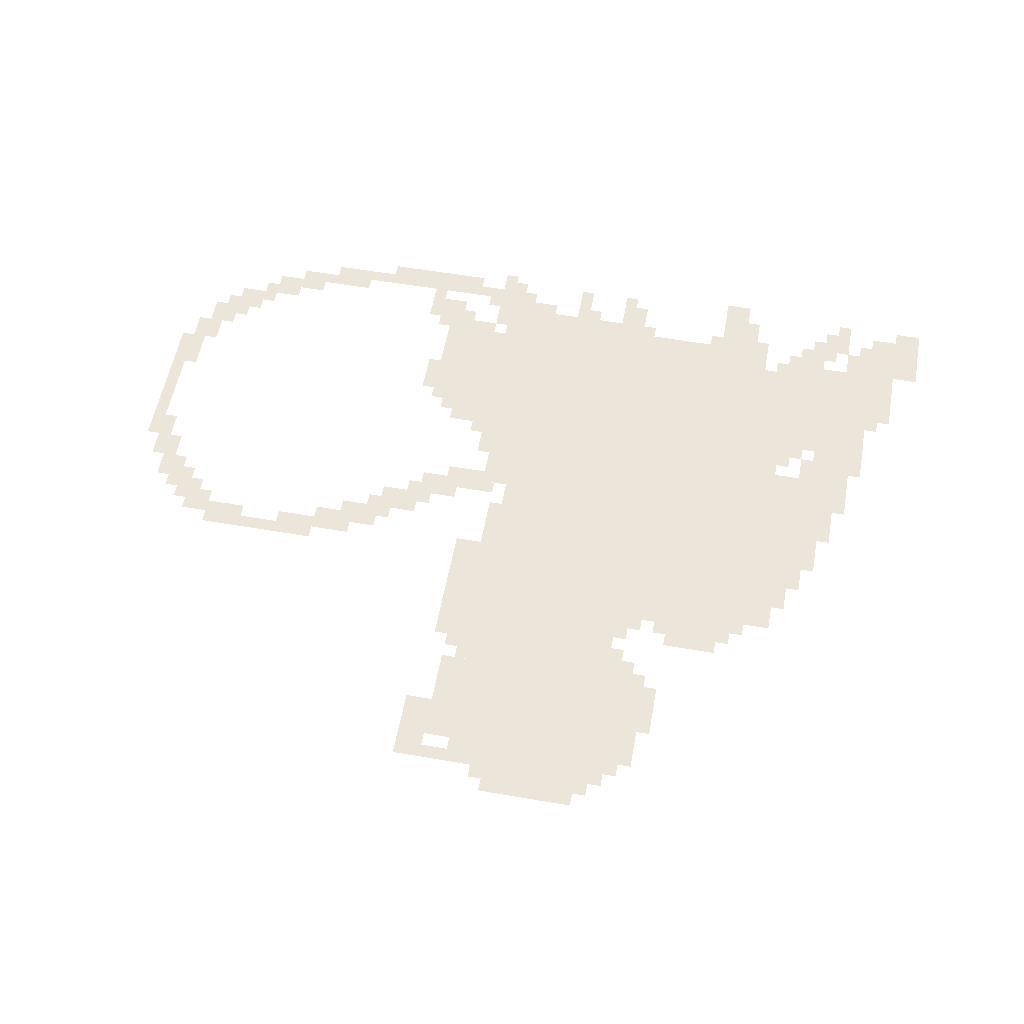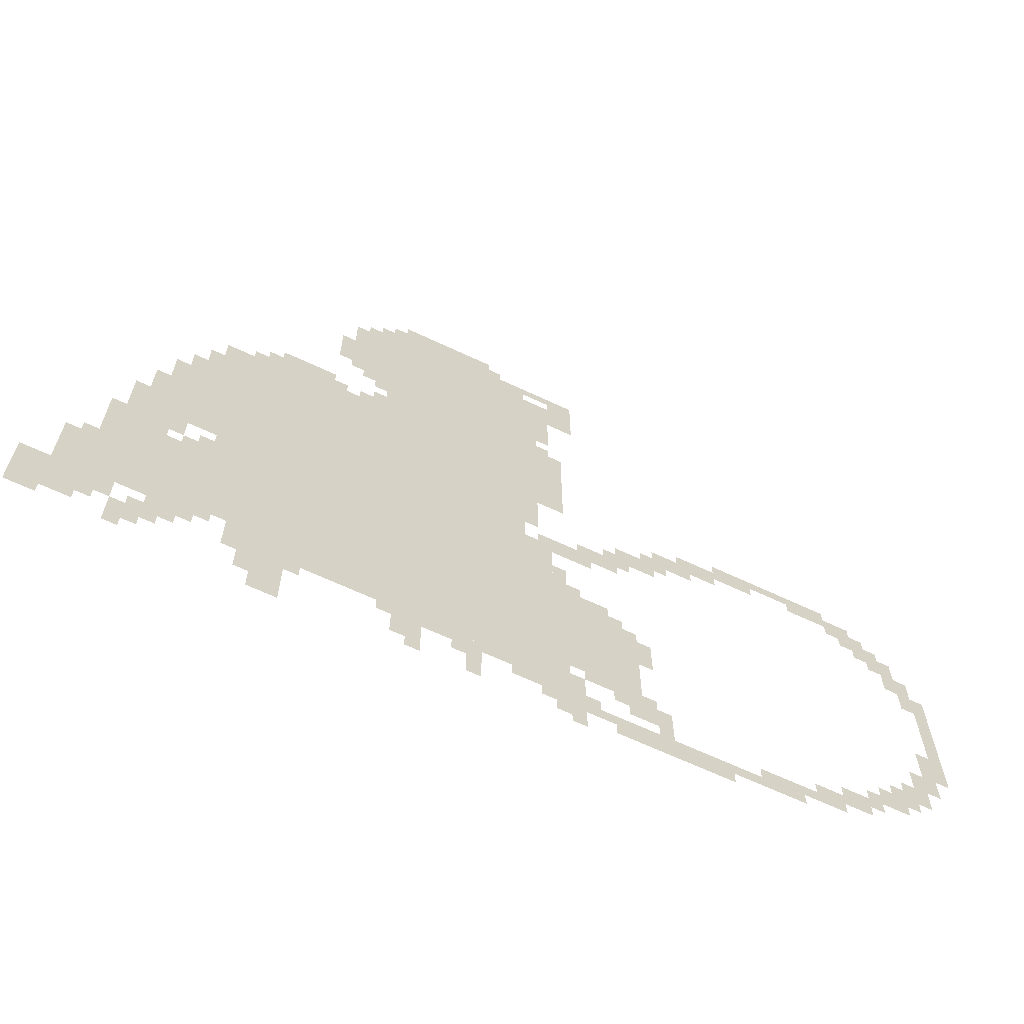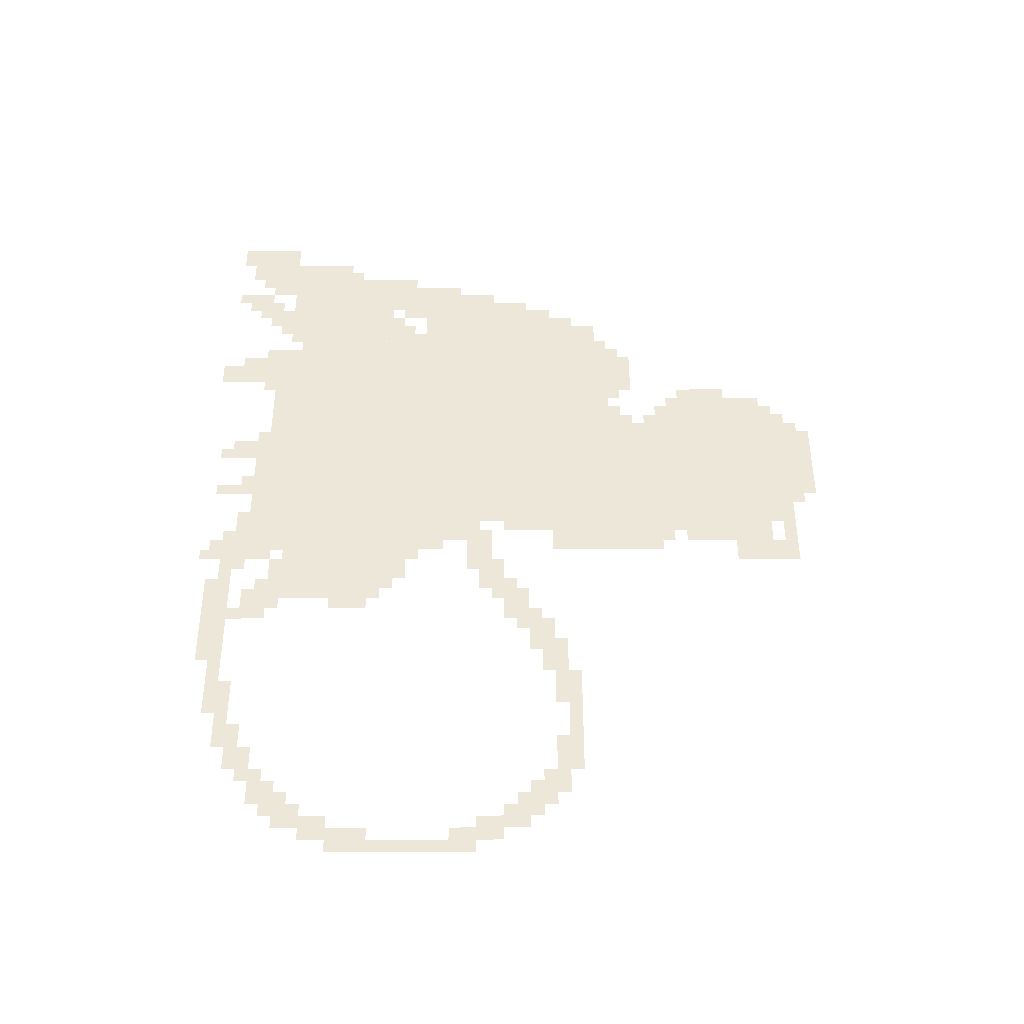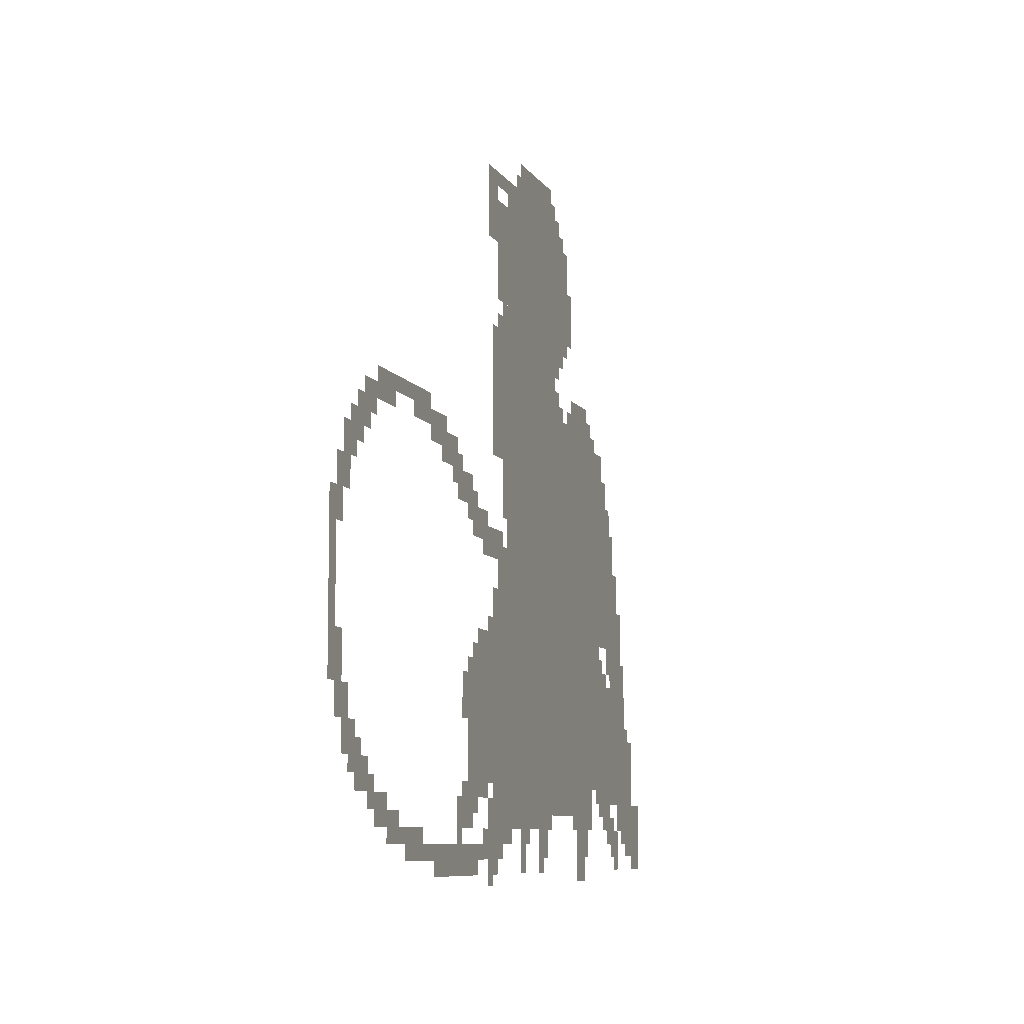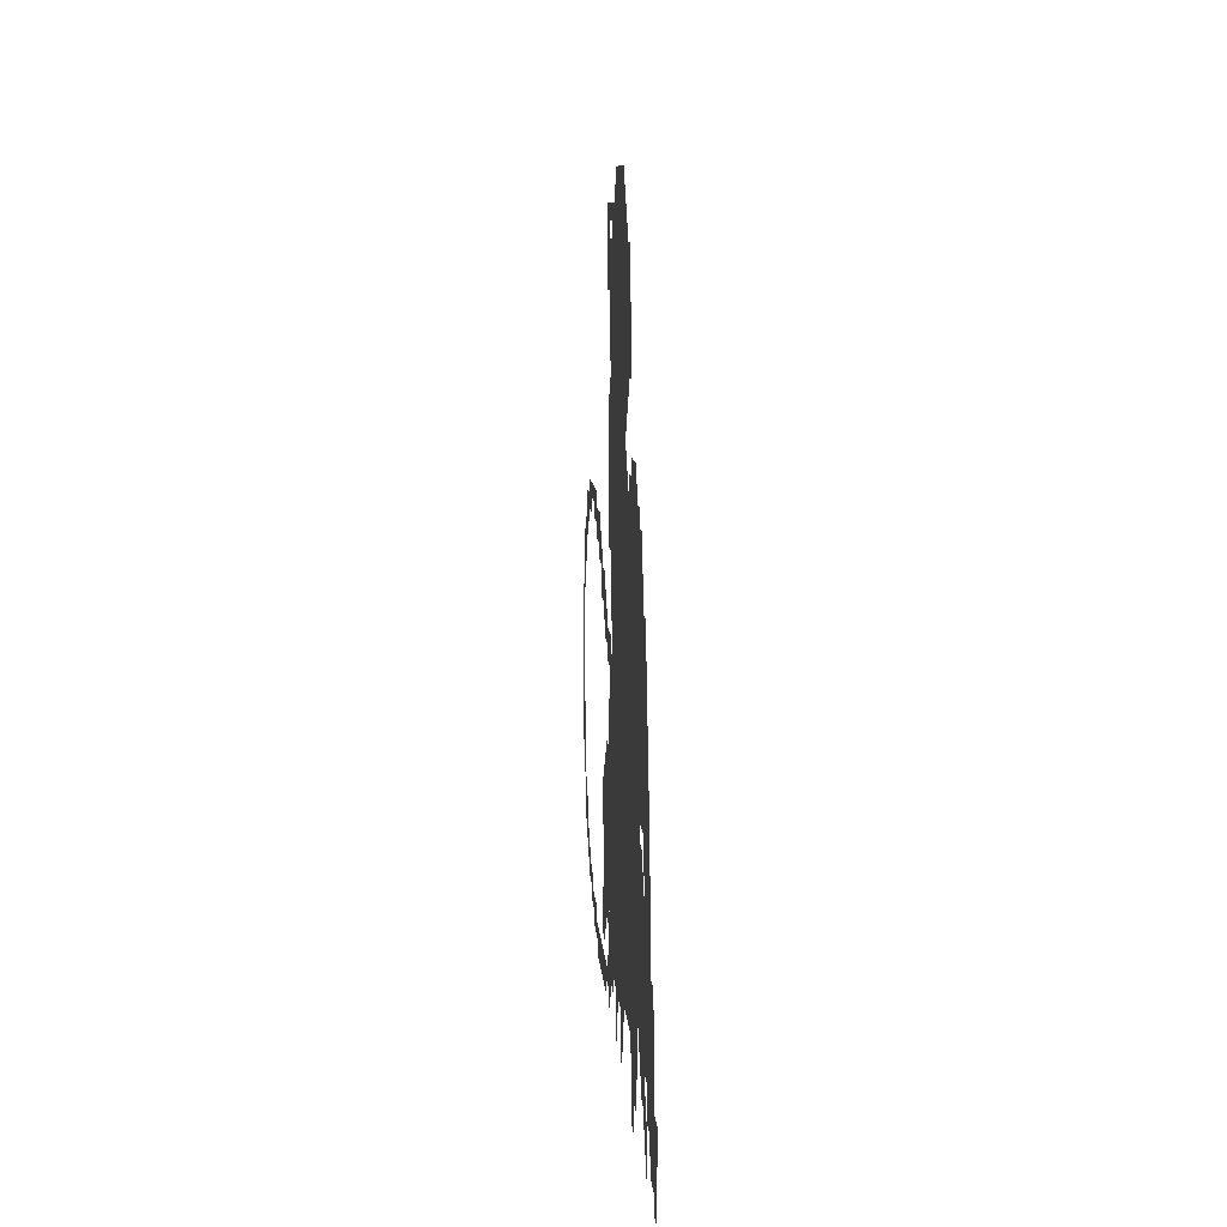
<metadata>
{"format":"obj","ext":"obj","renderer":"f3d","projection":"perspective","resolution":1024,"background":"white","views":[{"elev":55.8,"azim":-169.7,"up":"+Z"},{"elev":-64.8,"azim":-25.5,"up":"+Y"},{"elev":49.7,"azim":89.9,"up":"+Z"},{"elev":-8.2,"azim":108.5,"up":"+Y"},{"elev":8.6,"azim":-93.7,"up":"+Y"}]}
</metadata>
<code>
g mengmeng_tolove_rw-mesh
v -992 631 0
v -992 1079 0
v -1664 1079 0
v -1664 631 0
v -992 215 0
v -992 631 0
v -1664 631 0
v -1664 215 0
v -992 1079 0
v -992 1559 0
v -1344 1559 0
v -1344 1079 0
v -1664 183 0
v -1664 471 0
v -1920 471 0
v -1920 183 0
v -736 215 0
v -736 471 0
v -992 471 0
v -992 215 0
v -1664 567 0
v -1664 855 0
v -1824 855 0
v -1824 567 0
v -896 151 0
v -896 215 0
v -1280 215 0
v -1280 151 0
v -1280 151 0
v -1280 215 0
v -1632 215 0
v -1632 151 0
v -896 1047 0
v -896 1207 0
v -992 1207 0
v -992 1047 0
v -1344 1239 0
v -1344 1367 0
v -1440 1367 0
v -1440 1239 0
v -1344 1367 0
v -1344 1495 0
v -1440 1495 0
v -1440 1367 0
v -896 919 0
v -896 1047 0
v -992 1047 0
v -992 919 0
v -1920 183 0
v -1920 343 0
v -1984 343 0
v -1984 183 0
v -672 55 0
v -672 87 0
v -960 87 0
v -960 55 0
v -384 55 0
v -384 87 0
v -672 87 0
v -672 55 0
v -1472 1079 0
v -1472 1143 0
v -1600 1143 0
v -1600 1079 0
v -928 1367 0
v -928 1495 0
v -992 1495 0
v -992 1367 0
v -800 471 0
v -800 535 0
v -928 535 0
v -928 471 0
v -1088 1559 0
v -1088 1623 0
v -1216 1623 0
v -1216 1559 0
v -1920 55 0
v -1920 183 0
v -1984 183 0
v -1984 55 0
v -928 599 0
v -928 727 0
v -992 727 0
v -992 599 0
v -928 471 0
v -928 599 0
v -992 599 0
v -992 471 0
v -1088 119 0
v -1088 151 0
v -1312 151 0
v -1312 119 0
v -864 119 0
v -864 151 0
v -1088 151 0
v -1088 119 0
v -704 119 0
v -704 215 0
v -768 215 0
v -768 119 0
v -1504 55 0
v -1504 151 0
v -1568 151 0
v -1568 55 0
v -1984 87 0
v -1984 183 0
v -2047 183 0
v -2047 87 0
v -672 791 0
v -672 855 0
v -768 855 0
v -768 791 0
v -576 855 0
v -576 919 0
v -672 919 0
v -672 855 0
v -768 727 0
v -768 791 0
v -864 791 0
v -864 727 0
v -864 1463 0
v -864 1559 0
v -928 1559 0
v -928 1463 0
v -1216 1559 0
v -1216 1623 0
v -1312 1623 0
v -1312 1559 0
v -1824 471 0
v -1824 567 0
v -1888 567 0
v -1888 471 0
v -928 1271 0
v -928 1367 0
v -992 1367 0
v -992 1271 0
v 0 535 0
v 0 727 0
v -32 727 0
v -32 535 0
v -1824 567 0
v -1824 663 0
v -1888 663 0
v -1888 567 0
v -1664 855 0
v -1664 951 0
v -1728 951 0
v -1728 855 0
v -1664 951 0
v -1664 1047 0
v -1728 1047 0
v -1728 951 0
v 0 375 0
v 0 535 0
v -32 535 0
v -32 375 0
v -224 951 0
v -224 983 0
v -384 983 0
v -384 951 0
v -1760 503 0
v -1760 567 0
v -1824 567 0
v -1824 503 0
v -864 695 0
v -864 759 0
v -928 759 0
v -928 695 0
v -1664 471 0
v -1664 535 0
v -1728 535 0
v -1728 471 0
v -1728 119 0
v -1728 183 0
v -1792 183 0
v -1792 119 0
v -1856 119 0
v -1856 183 0
v -1920 183 0
v -1920 119 0
v -1216 55 0
v -1216 119 0
v -1280 119 0
v -1280 55 0
v -96 215 0
v -96 279 0
v -160 279 0
v -160 215 0
v -224 119 0
v -224 183 0
v -288 183 0
v -288 119 0
v -1792 55 0
v -1792 119 0
v -1856 119 0
v -1856 55 0
v -1504 0 0
v -1504 55 0
v -1568 55 0
v -1568 0 0
v -544 23 0
v -544 55 0
v -672 55 0
v -672 23 0
v -672 23 0
v -672 55 0
v -800 55 0
v -800 23 0
v -864 1399 0
v -864 1463 0
v -928 1463 0
v -928 1399 0
v -384 951 0
v -384 983 0
v -512 983 0
v -512 951 0
v -1984 23 0
v -1984 87 0
v -2047 87 0
v -2047 23 0
v -512 919 0
v -512 951 0
v -608 951 0
v -608 919 0
v -288 87 0
v -288 119 0
v -384 119 0
v -384 87 0
v -384 87 0
v -384 119 0
v -480 119 0
v -480 87 0
v -416 919 0
v -416 951 0
v -512 951 0
v -512 919 0
v -832 87 0
v -832 119 0
v -928 119 0
v -928 87 0
v -32 375 0
v -32 471 0
v -64 471 0
v -64 375 0
v -160 919 0
v -160 951 0
v -256 951 0
v -256 919 0
v -928 87 0
v -928 119 0
v -1024 119 0
v -1024 87 0
v -704 375 0
v -704 439 0
v -736 439 0
v -736 375 0
v -1760 855 0
v -1760 919 0
v -1792 919 0
v -1792 855 0
v -1888 471 0
v -1888 535 0
v -1920 535 0
v -1920 471 0
v -288 119 0
v -288 151 0
v -352 151 0
v -352 119 0
v -896 567 0
v -896 631 0
v -928 631 0
v -928 567 0
v -1824 695 0
v -1824 759 0
v -1856 759 0
v -1856 695 0
v -128 183 0
v -128 215 0
v -192 215 0
v -192 183 0
v -1344 1175 0
v -1344 1239 0
v -1376 1239 0
v -1376 1175 0
v -1568 87 0
v -1568 151 0
v -1600 151 0
v -1600 87 0
v -1088 55 0
v -1088 119 0
v -1120 119 0
v -1120 55 0
v -928 1527 0
v -928 1559 0
v -992 1559 0
v -992 1527 0
v -960 1207 0
v -960 1271 0
v -992 1271 0
v -992 1207 0
v -768 183 0
v -768 215 0
v -832 215 0
v -832 183 0
v -512 887 0
v -512 919 0
v -576 919 0
v -576 887 0
v -160 855 0
v -160 919 0
v -192 919 0
v -192 855 0
v -1344 1079 0
v -1344 1143 0
v -1376 1143 0
v -1376 1079 0
v -672 119 0
v -672 183 0
v -704 183 0
v -704 119 0
v -864 0 0
v -864 55 0
v -896 55 0
v -896 0 0
v -32 727 0
v -32 791 0
v -64 791 0
v -64 727 0
v -64 727 0
v -64 791 0
v -96 791 0
v -96 727 0
v -1728 919 0
v -1728 983 0
v -1760 983 0
v -1760 919 0
v -32 663 0
v -32 727 0
v -64 727 0
v -64 663 0
v -960 855 0
v -960 919 0
v -992 919 0
v -992 855 0
v -1728 855 0
v -1728 919 0
v -1760 919 0
v -1760 855 0
v -64 791 0
v -64 855 0
v -96 855 0
v -96 791 0
v -960 791 0
v -960 855 0
v -992 855 0
v -992 791 0
v -1440 1271 0
v -1440 1335 0
v -1472 1335 0
v -1472 1271 0
v -128 855 0
v -128 919 0
v -160 919 0
v -160 855 0
v -256 919 0
v -256 951 0
v -320 951 0
v -320 919 0
v -96 823 0
v -96 887 0
v -128 887 0
v -128 823 0
v -1344 1495 0
v -1344 1559 0
v -1376 1559 0
v -1376 1495 0
v -64 311 0
v -64 375 0
v -96 375 0
v -96 311 0
v -1440 1335 0
v -1440 1399 0
v -1472 1399 0
v -1472 1335 0
v -32 311 0
v -32 375 0
v -64 375 0
v -64 311 0
v -64 247 0
v -64 311 0
v -96 311 0
v -96 247 0
v -192 151 0
v -192 183 0
v -224 183 0
v -224 151 0
v -1664 535 0
v -1664 567 0
v -1696 567 0
v -1696 535 0
v -768 471 0
v -768 503 0
v -800 503 0
v -800 471 0
v -864 535 0
v -864 567 0
v -896 567 0
v -896 535 0
v -928 727 0
v -928 759 0
v -960 759 0
v -960 727 0
v -832 695 0
v -832 727 0
v -864 727 0
v -864 695 0
v -96 279 0
v -96 311 0
v -128 311 0
v -128 279 0
v -160 215 0
v -160 247 0
v -192 247 0
v -192 215 0
v -1920 343 0
v -1920 375 0
v -1952 375 0
v -1952 343 0
v -1728 471 0
v -1728 503 0
v -1760 503 0
v -1760 471 0
v -1792 471 0
v -1792 503 0
v -1824 503 0
v -1824 471 0
v -768 151 0
v -768 183 0
v -800 183 0
v -800 151 0
v -1888 87 0
v -1888 119 0
v -1920 119 0
v -1920 87 0
v -1760 87 0
v -1760 119 0
v -1792 119 0
v -1792 87 0
v -896 23 0
v -896 55 0
v -928 55 0
v -928 23 0
v -1824 23 0
v -1824 55 0
v -1856 55 0
v -1856 23 0
v -1216 23 0
v -1216 55 0
v -1248 55 0
v -1248 23 0
v -1120 87 0
v -1120 119 0
v -1152 119 0
v -1152 87 0
v -1696 151 0
v -1696 183 0
v -1728 183 0
v -1728 151 0
v -864 151 0
v -864 183 0
v -896 183 0
v -896 151 0
v -1472 119 0
v -1472 151 0
v -1504 151 0
v -1504 119 0
v -1792 119 0
v -1792 151 0
v -1824 151 0
v -1824 119 0
v -1600 119 0
v -1600 151 0
v -1632 151 0
v -1632 119 0
v -672 87 0
v -672 119 0
v -704 119 0
v -704 87 0
v -832 183 0
v -832 215 0
v -864 215 0
v -864 183 0
v -1568 55 0
v -1568 87 0
v -1600 87 0
v -1600 55 0
v -1056 1559 0
v -1056 1591 0
v -1088 1591 0
v -1088 1559 0
v -1088 23 0
v -1088 55 0
v -1120 55 0
v -1120 23 0
v -192 183 0
v -192 215 0
v -224 215 0
v -224 183 0
v -96 791 0
v -96 823 0
v -128 823 0
v -128 791 0
v -128 823 0
v -128 855 0
v -160 855 0
v -160 823 0
v -1824 663 0
v -1824 695 0
v -1856 695 0
v -1856 663 0
v -704 343 0
v -704 375 0
v -736 375 0
v -736 343 0
v -896 535 0
v -896 567 0
v -928 567 0
v -928 535 0
v -1312 1559 0
v -1312 1591 0
v -1344 1591 0
v -1344 1559 0
v -672 855 0
v -672 887 0
v -704 887 0
v -704 855 0
v -192 887 0
v -192 919 0
v -224 919 0
v -224 887 0
v -640 823 0
v -640 855 0
v -672 855 0
v -672 823 0
v -736 759 0
v -736 791 0
v -768 791 0
v -768 759 0
v -768 791 0
v -768 823 0
v -800 823 0
v -800 791 0
v -1600 1079 0
v -1600 1111 0
v -1632 1111 0
v -1632 1079 0
v -928 1207 0
v -928 1239 0
v -960 1239 0
v -960 1207 0
v -1376 1495 0
v -1376 1527 0
v -1408 1527 0
v -1408 1495 0
v -1376 1207 0
v -1376 1239 0
v -1408 1239 0
v -1408 1207 0
v -1440 1079 0
v -1440 1111 0
v -1472 1111 0
v -1472 1079 0
v -1376 1079 0
v -1376 1111 0
v -1408 1111 0
v -1408 1079 0
g mengmeng_tolove_rw-mesh_0
f 3 2 1
f 1 4 3
f 7 6 5
f 5 8 7
f 11 10 9
f 9 12 11
f 15 14 13
f 13 16 15
f 19 18 17
f 17 20 19
f 23 22 21
f 21 24 23
f 27 26 25
f 25 28 27
f 31 30 29
f 29 32 31
f 35 34 33
f 33 36 35
f 39 38 37
f 37 40 39
f 43 42 41
f 41 44 43
f 47 46 45
f 45 48 47
f 51 50 49
f 49 52 51
f 55 54 53
f 53 56 55
f 59 58 57
f 57 60 59
f 63 62 61
f 61 64 63
f 67 66 65
f 65 68 67
f 71 70 69
f 69 72 71
f 75 74 73
f 73 76 75
f 79 78 77
f 77 80 79
f 83 82 81
f 81 84 83
f 87 86 85
f 85 88 87
f 91 90 89
f 89 92 91
f 95 94 93
f 93 96 95
f 99 98 97
f 97 100 99
f 103 102 101
f 101 104 103
f 107 106 105
f 105 108 107
f 111 110 109
f 109 112 111
f 115 114 113
f 113 116 115
f 119 118 117
f 117 120 119
f 123 122 121
f 121 124 123
f 127 126 125
f 125 128 127
f 131 130 129
f 129 132 131
f 135 134 133
f 133 136 135
f 139 138 137
f 137 140 139
f 143 142 141
f 141 144 143
f 147 146 145
f 145 148 147
f 151 150 149
f 149 152 151
f 155 154 153
f 153 156 155
f 159 158 157
f 157 160 159
f 163 162 161
f 161 164 163
f 167 166 165
f 165 168 167
f 171 170 169
f 169 172 171
f 175 174 173
f 173 176 175
f 179 178 177
f 177 180 179
f 183 182 181
f 181 184 183
f 187 186 185
f 185 188 187
f 191 190 189
f 189 192 191
f 195 194 193
f 193 196 195
f 199 198 197
f 197 200 199
f 203 202 201
f 201 204 203
f 207 206 205
f 205 208 207
f 211 210 209
f 209 212 211
f 215 214 213
f 213 216 215
f 219 218 217
f 217 220 219
f 223 222 221
f 221 224 223
f 227 226 225
f 225 228 227
f 231 230 229
f 229 232 231
f 235 234 233
f 233 236 235
f 239 238 237
f 237 240 239
f 243 242 241
f 241 244 243
f 247 246 245
f 245 248 247
f 251 250 249
f 249 252 251
f 255 254 253
f 253 256 255
f 259 258 257
f 257 260 259
f 263 262 261
f 261 264 263
f 267 266 265
f 265 268 267
f 271 270 269
f 269 272 271
f 275 274 273
f 273 276 275
f 279 278 277
f 277 280 279
f 283 282 281
f 281 284 283
f 287 286 285
f 285 288 287
f 291 290 289
f 289 292 291
f 295 294 293
f 293 296 295
f 299 298 297
f 297 300 299
f 303 302 301
f 301 304 303
f 307 306 305
f 305 308 307
f 311 310 309
f 309 312 311
f 315 314 313
f 313 316 315
f 319 318 317
f 317 320 319
f 323 322 321
f 321 324 323
f 327 326 325
f 325 328 327
f 331 330 329
f 329 332 331
f 335 334 333
f 333 336 335
f 339 338 337
f 337 340 339
f 343 342 341
f 341 344 343
f 347 346 345
f 345 348 347
f 351 350 349
f 349 352 351
f 355 354 353
f 353 356 355
f 359 358 357
f 357 360 359
f 363 362 361
f 361 364 363
f 367 366 365
f 365 368 367
f 371 370 369
f 369 372 371
f 375 374 373
f 373 376 375
f 379 378 377
f 377 380 379
f 383 382 381
f 381 384 383
f 387 386 385
f 385 388 387
f 391 390 389
f 389 392 391
f 395 394 393
f 393 396 395
f 399 398 397
f 397 400 399
f 403 402 401
f 401 404 403
f 407 406 405
f 405 408 407
f 411 410 409
f 409 412 411
f 415 414 413
f 413 416 415
f 419 418 417
f 417 420 419
f 423 422 421
f 421 424 423
f 427 426 425
f 425 428 427
f 431 430 429
f 429 432 431
f 435 434 433
f 433 436 435
f 439 438 437
f 437 440 439
f 443 442 441
f 441 444 443
f 447 446 445
f 445 448 447
f 451 450 449
f 449 452 451
f 455 454 453
f 453 456 455
f 459 458 457
f 457 460 459
f 463 462 461
f 461 464 463
f 467 466 465
f 465 468 467
f 471 470 469
f 469 472 471
f 475 474 473
f 473 476 475
f 479 478 477
f 477 480 479
f 483 482 481
f 481 484 483
f 487 486 485
f 485 488 487
f 491 490 489
f 489 492 491
f 495 494 493
f 493 496 495
f 499 498 497
f 497 500 499
f 503 502 501
f 501 504 503
f 507 506 505
f 505 508 507
f 511 510 509
f 509 512 511
f 515 514 513
f 513 516 515
f 519 518 517
f 517 520 519
f 523 522 521
f 521 524 523
f 527 526 525
f 525 528 527
f 531 530 529
f 529 532 531
f 535 534 533
f 533 536 535
f 539 538 537
f 537 540 539
f 543 542 541
f 541 544 543
f 547 546 545
f 545 548 547
f 551 550 549
f 549 552 551
f 555 554 553
f 553 556 555
f 559 558 557
f 557 560 559
f 563 562 561
f 561 564 563
f 567 566 565
f 565 568 567
f 571 570 569
f 569 572 571
f 575 574 573
f 573 576 575

</code>
